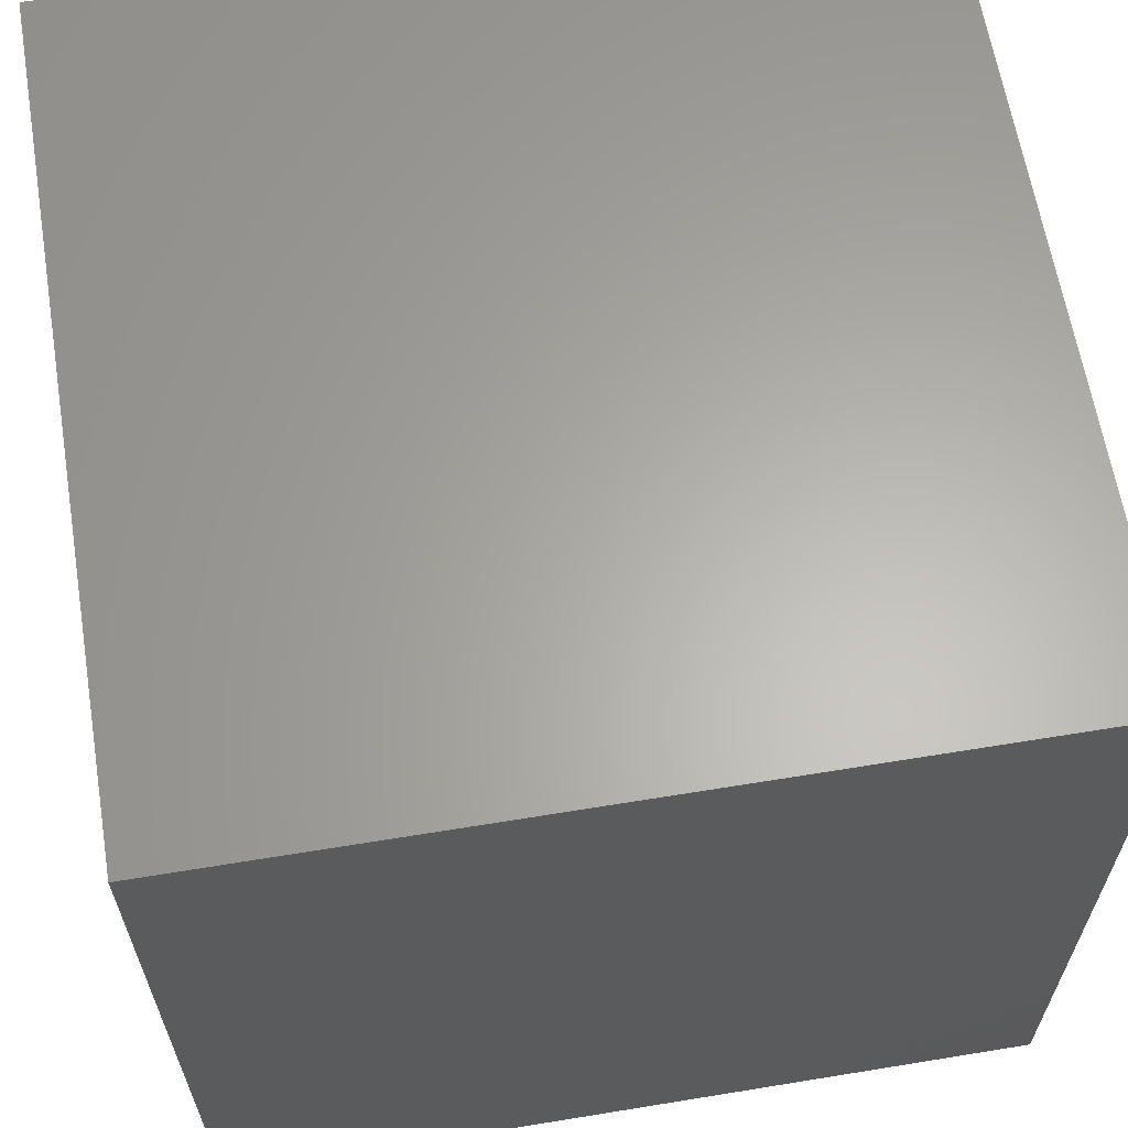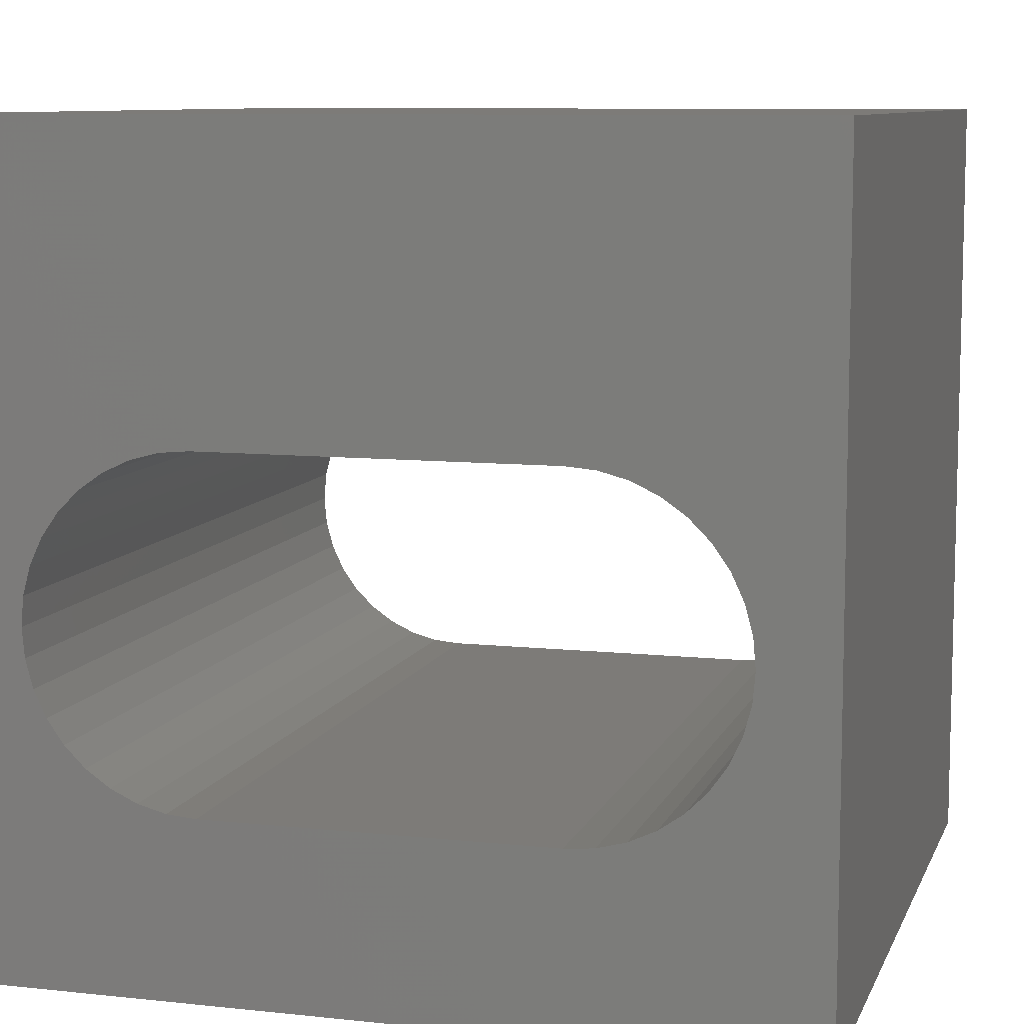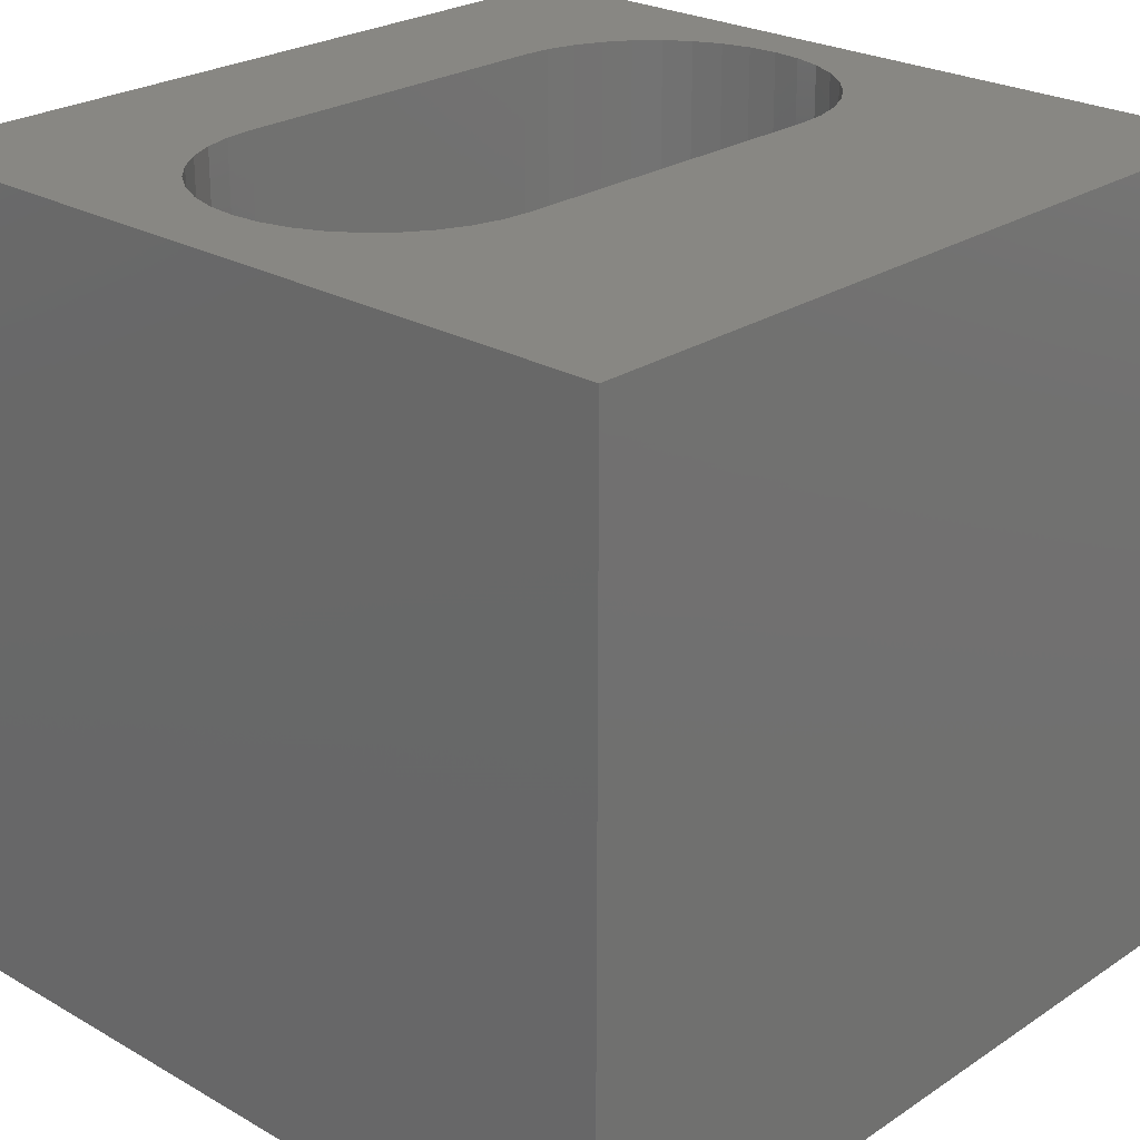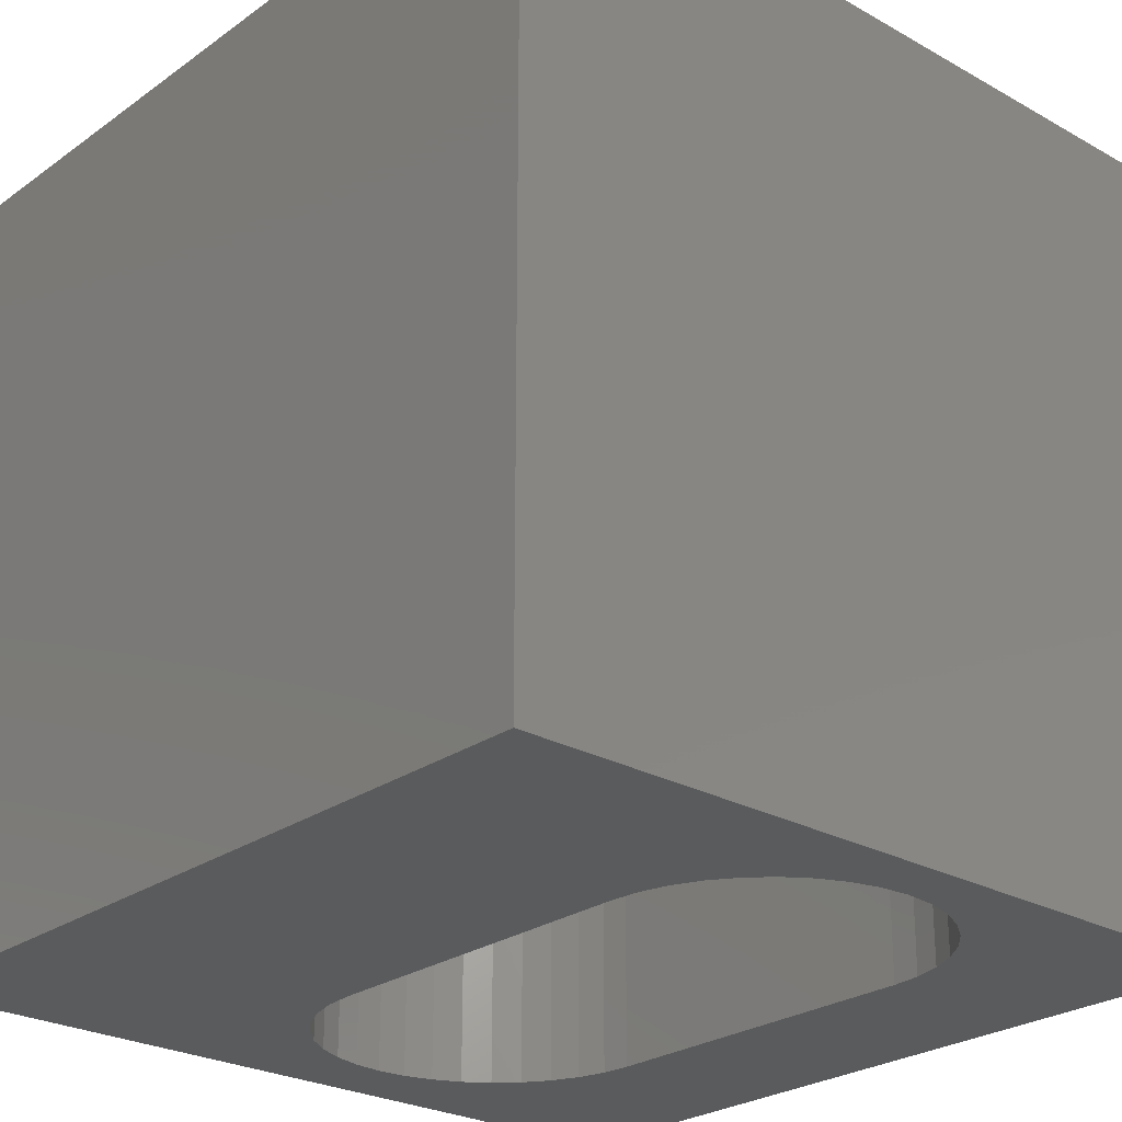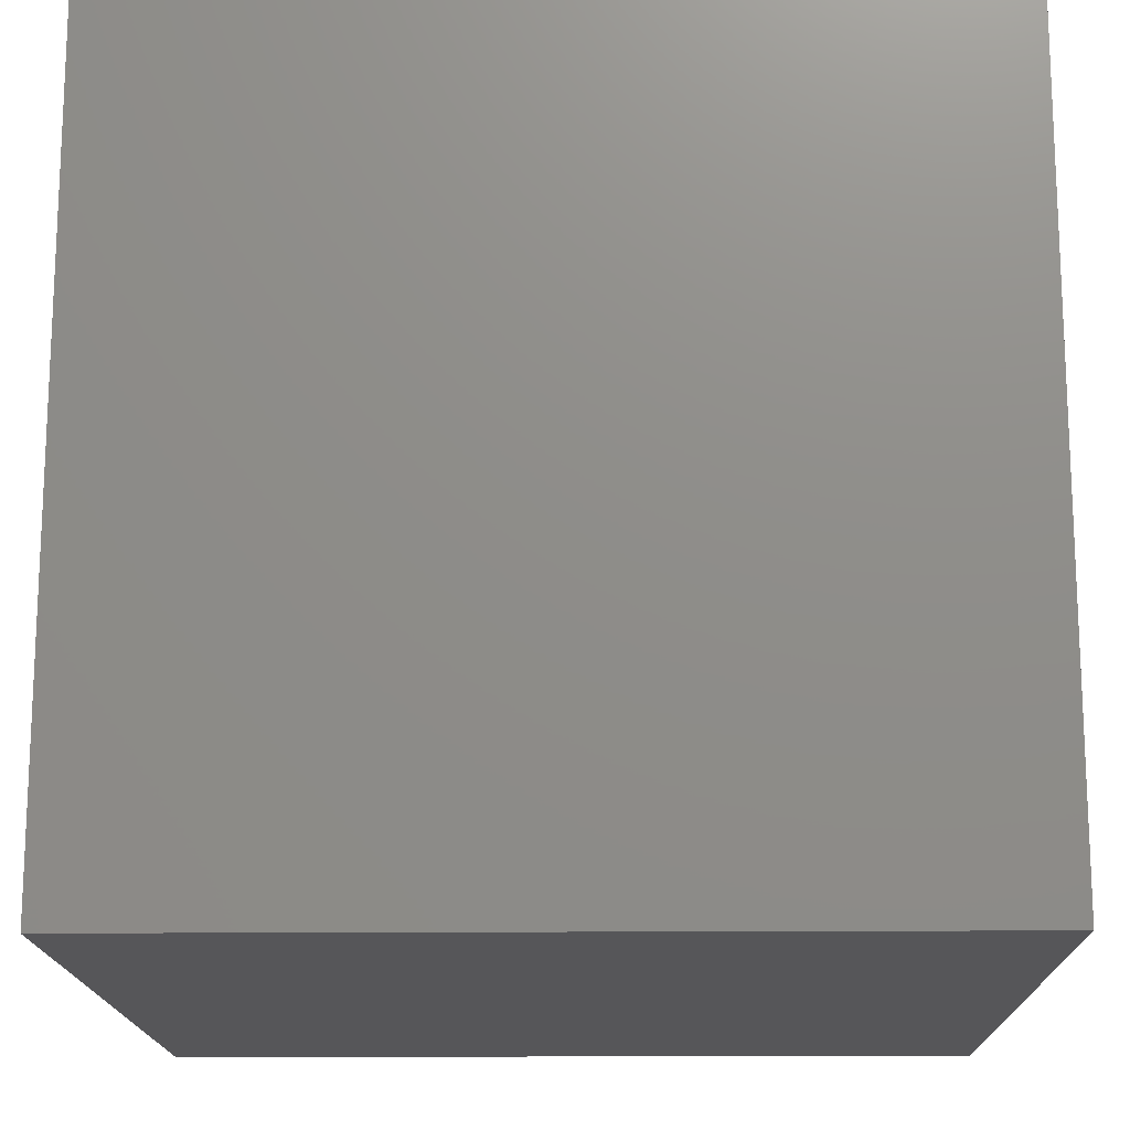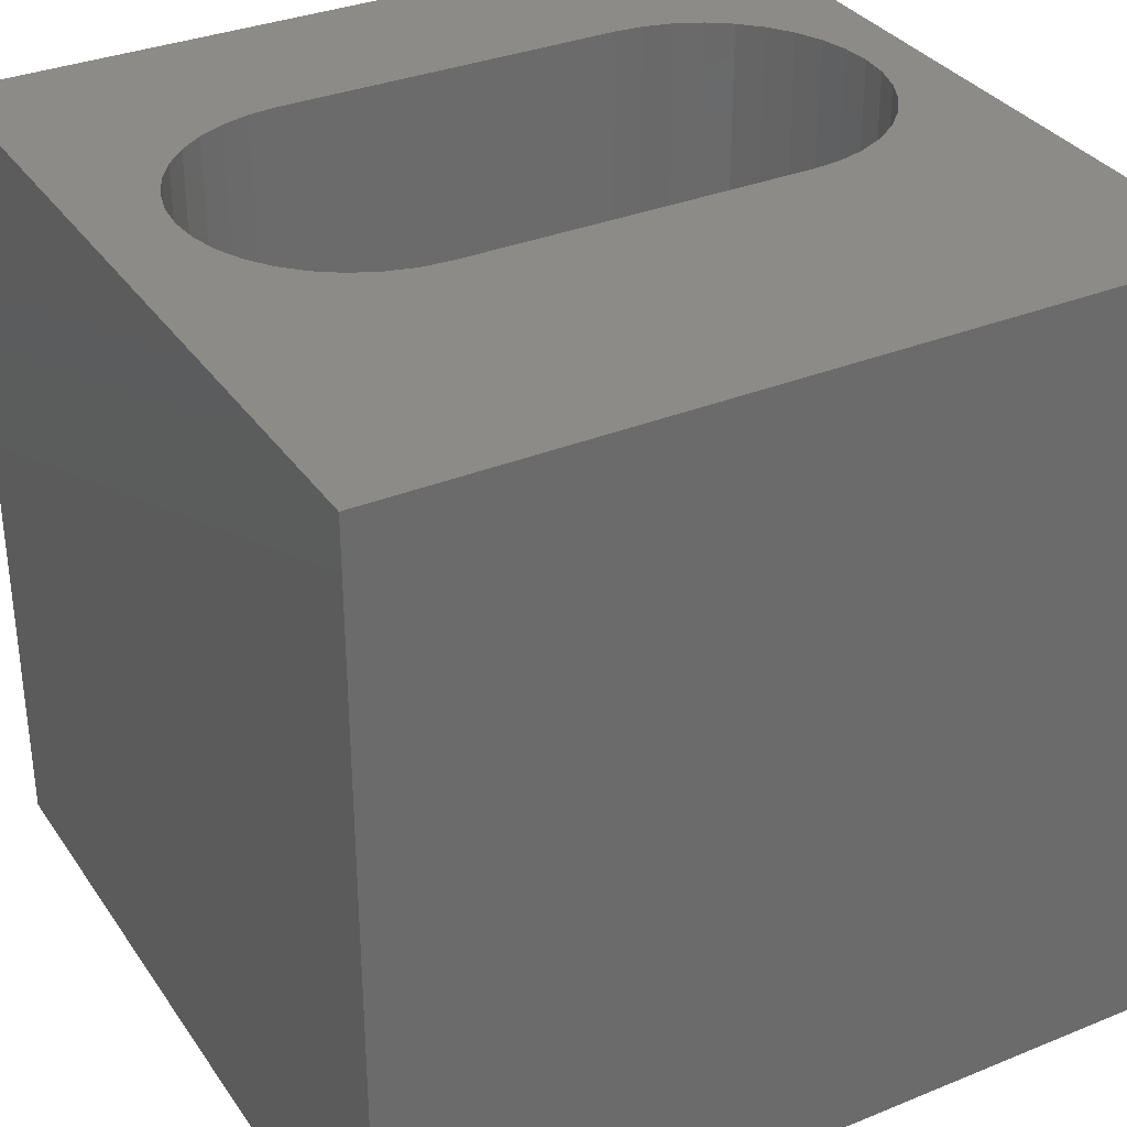
<metadata>
{"format":"stl","ext":"stl","renderer":"f3d","projection":"perspective","resolution":1024,"background":"white","views":[{"elev":63.2,"azim":-99.4,"up":"+Y"},{"elev":9.0,"azim":16.0,"up":"+Y"},{"elev":24.8,"azim":133.0,"up":"+Z"},{"elev":-25.8,"azim":-131.7,"up":"+Z"},{"elev":-16.1,"azim":-89.0,"up":"+Y"},{"elev":33.3,"azim":150.8,"up":"+Z"}]}
</metadata>
<code>
# stl→obj: 84 verts, 168 faces
v 0 10 10
v 0 10 0
v 0 0 10
v 0 0 0
v 8.957 4.967 10
v 9.051 4.617 10
v 10 10 10
v 9.083 4.255 10
v 10 0 10
v 9.051 3.894 10
v 8.957 3.543 10
v 8.804 3.214 10
v 8.596 2.917 10
v 8.339 5.85 10
v 8.596 5.594 10
v 8.804 5.296 10
v 8.339 2.66 10
v 8.042 2.452 10
v 7.713 2.299 10
v 2.383 2.205 10
v 2.033 2.299 10
v 1.704 2.452 10
v 1.407 2.66 10
v 1.15 2.917 10
v 0.9417 3.214 10
v 0.7883 3.543 10
v 7.362 6.306 10
v 7.713 6.212 10
v 8.042 6.058 10
v 0.7883 4.967 10
v 0.9417 5.296 10
v 1.15 5.594 10
v 1.407 5.85 10
v 1.704 6.058 10
v 2.033 6.212 10
v 7.362 2.205 10
v 7.001 2.173 10
v 2.745 2.173 10
v 0.6944 3.894 10
v 0.6628 4.255 10
v 0.6944 4.617 10
v 2.383 6.306 10
v 2.745 6.337 10
v 7.001 6.337 10
v 10 10 0
v 10 0 0
v 8.957 4.967 0
v 8.804 5.296 0
v 8.596 5.594 0
v 2.383 6.306 0
v 2.033 6.212 0
v 1.704 6.058 0
v 1.407 5.85 0
v 1.15 5.594 0
v 0.9417 5.296 0
v 0.7883 4.967 0
v 0.6944 4.617 0
v 0.6628 4.255 0
v 0.6944 3.894 0
v 7.362 2.205 0
v 7.713 2.299 0
v 8.042 2.452 0
v 8.339 2.66 0
v 8.596 2.917 0
v 8.804 3.214 0
v 8.957 3.543 0
v 9.051 3.894 0
v 9.083 4.255 0
v 9.051 4.617 0
v 8.339 5.85 0
v 8.042 6.058 0
v 7.713 6.212 0
v 0.7883 3.543 0
v 0.9417 3.214 0
v 1.15 2.917 0
v 1.407 2.66 0
v 1.704 2.452 0
v 2.033 2.299 0
v 2.383 2.205 0
v 2.745 2.173 0
v 7.001 2.173 0
v 7.362 6.306 0
v 7.001 6.337 0
v 2.745 6.337 0
f 1 2 3
f 3 2 4
f 5 6 7
f 7 6 8
f 7 8 9
f 9 8 10
f 10 11 9
f 9 11 12
f 9 12 13
f 14 15 7
f 7 15 16
f 7 16 5
f 13 17 9
f 9 17 18
f 9 18 19
f 20 21 3
f 3 21 22
f 3 22 23
f 23 24 3
f 3 24 25
f 3 25 26
f 27 28 7
f 7 28 29
f 7 29 14
f 30 31 1
f 1 31 32
f 32 33 1
f 1 33 34
f 1 34 35
f 19 36 9
f 9 36 37
f 9 37 3
f 3 37 38
f 3 38 20
f 26 39 3
f 3 39 40
f 3 40 1
f 1 40 41
f 1 41 30
f 35 42 1
f 1 42 43
f 1 43 7
f 7 43 44
f 7 44 27
f 45 7 46
f 46 7 9
f 47 48 45
f 45 48 49
f 50 51 2
f 2 51 52
f 2 52 53
f 53 54 2
f 2 54 55
f 2 55 56
f 56 57 2
f 2 57 58
f 2 58 4
f 4 58 59
f 60 61 46
f 46 61 62
f 46 62 63
f 63 64 46
f 46 64 65
f 46 65 66
f 66 67 46
f 46 67 68
f 46 68 45
f 45 68 69
f 45 69 47
f 49 70 45
f 45 70 71
f 45 71 72
f 59 73 4
f 4 73 74
f 4 74 75
f 75 76 4
f 4 76 77
f 4 77 78
f 78 79 4
f 4 79 80
f 4 80 46
f 46 80 81
f 46 81 60
f 72 82 45
f 45 82 83
f 45 83 2
f 2 83 84
f 2 84 50
f 7 45 1
f 1 45 2
f 46 9 4
f 4 9 3
f 84 43 42
f 84 42 50
f 50 42 35
f 50 35 51
f 51 35 34
f 51 34 52
f 52 34 33
f 52 33 53
f 53 33 32
f 53 32 54
f 54 32 31
f 54 31 55
f 55 31 30
f 55 30 56
f 56 30 41
f 56 41 57
f 57 41 40
f 57 40 58
f 58 40 39
f 58 39 59
f 59 39 26
f 59 26 73
f 73 26 25
f 73 25 74
f 74 25 24
f 74 24 75
f 75 24 23
f 75 23 76
f 76 23 22
f 76 22 77
f 77 22 21
f 77 21 78
f 78 21 20
f 78 20 79
f 79 20 38
f 79 38 80
f 84 83 43
f 43 83 44
f 81 37 36
f 81 36 60
f 60 36 19
f 60 19 61
f 61 19 18
f 61 18 62
f 62 18 17
f 62 17 63
f 63 17 13
f 63 13 64
f 64 13 12
f 64 12 65
f 65 12 11
f 65 11 66
f 66 11 10
f 66 10 67
f 67 10 8
f 67 8 68
f 68 8 6
f 68 6 69
f 69 6 5
f 69 5 47
f 47 5 16
f 47 16 48
f 48 16 15
f 48 15 49
f 49 15 14
f 49 14 70
f 70 14 29
f 70 29 71
f 71 29 28
f 71 28 72
f 72 28 27
f 72 27 82
f 82 27 44
f 82 44 83
f 81 80 37
f 37 80 38

</code>
